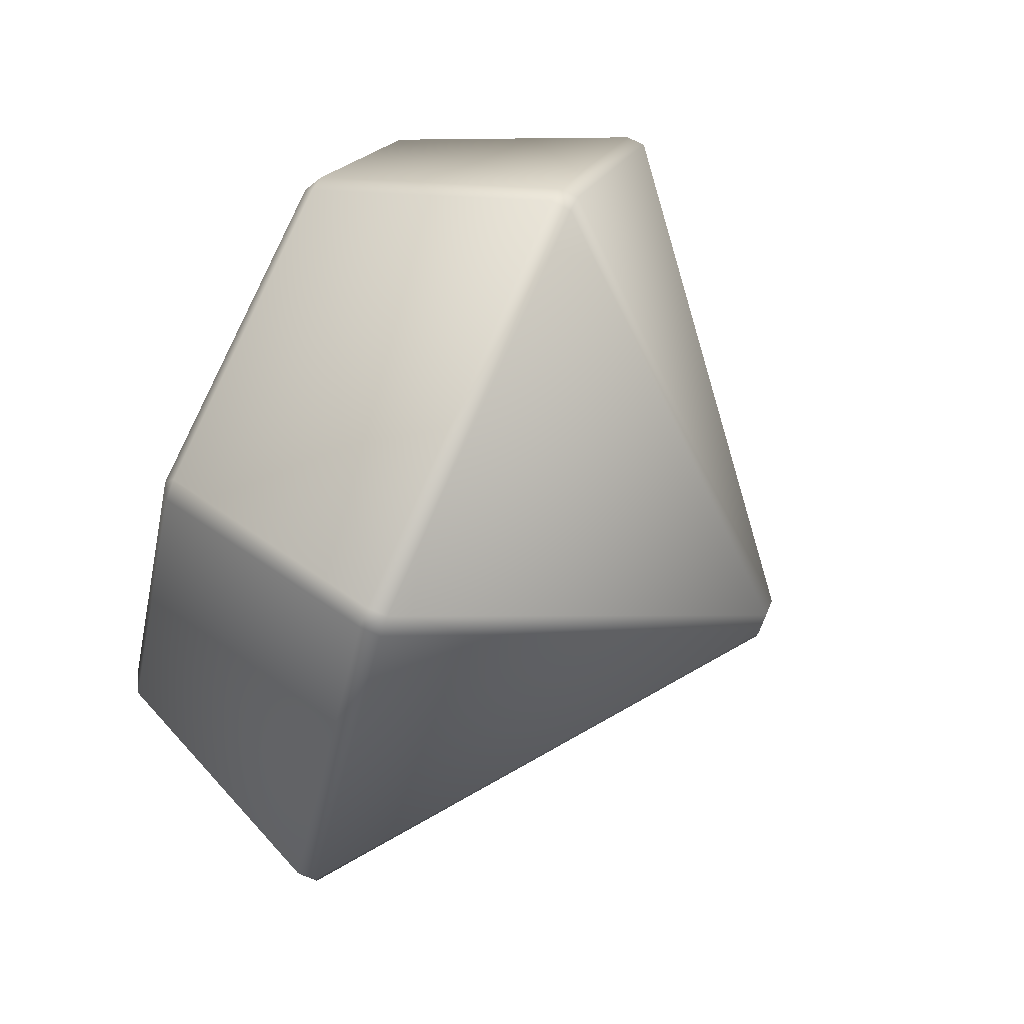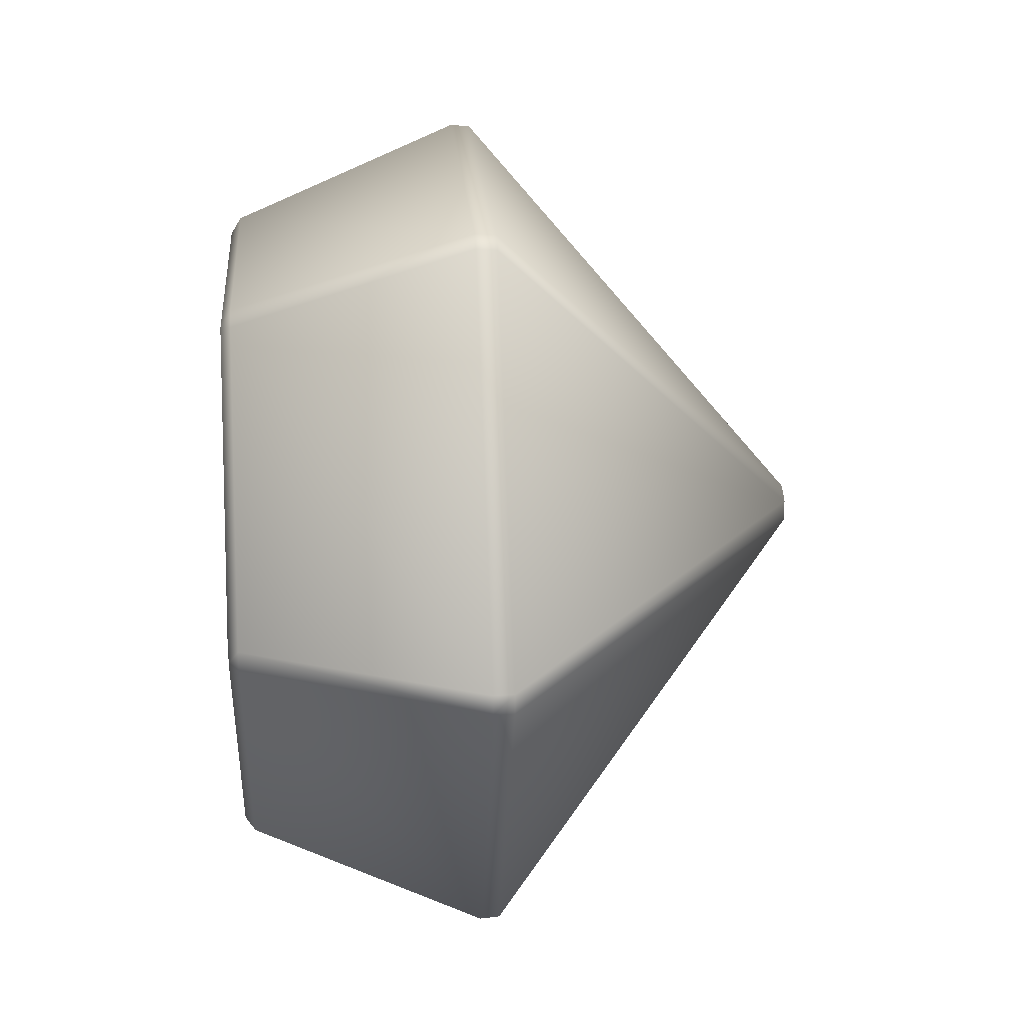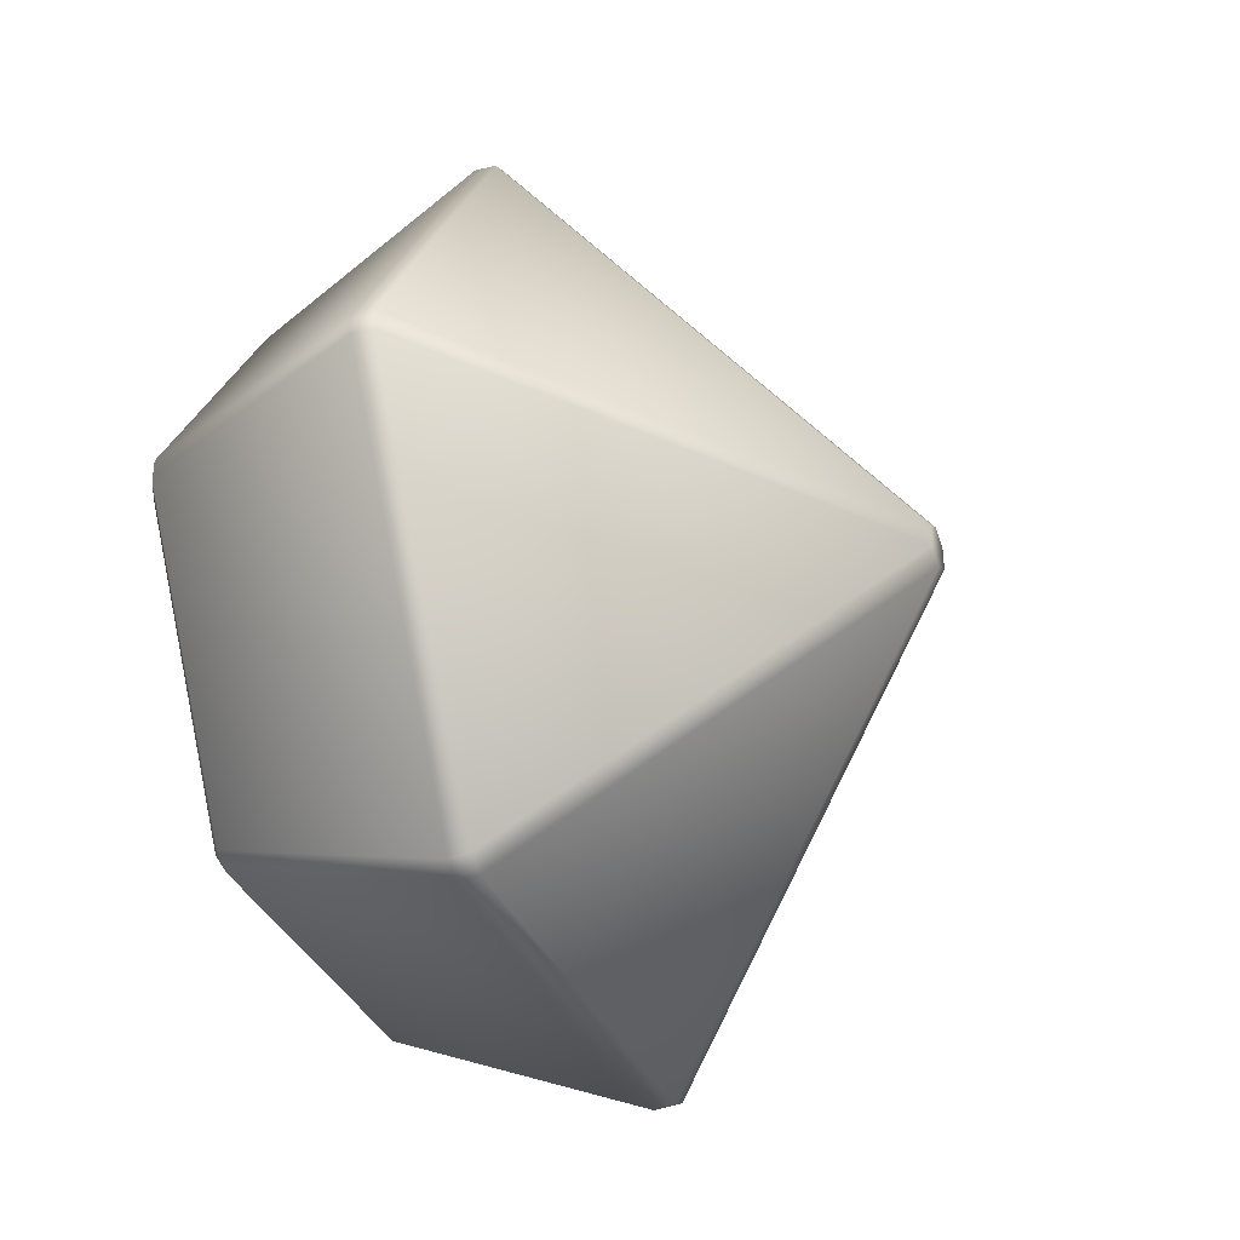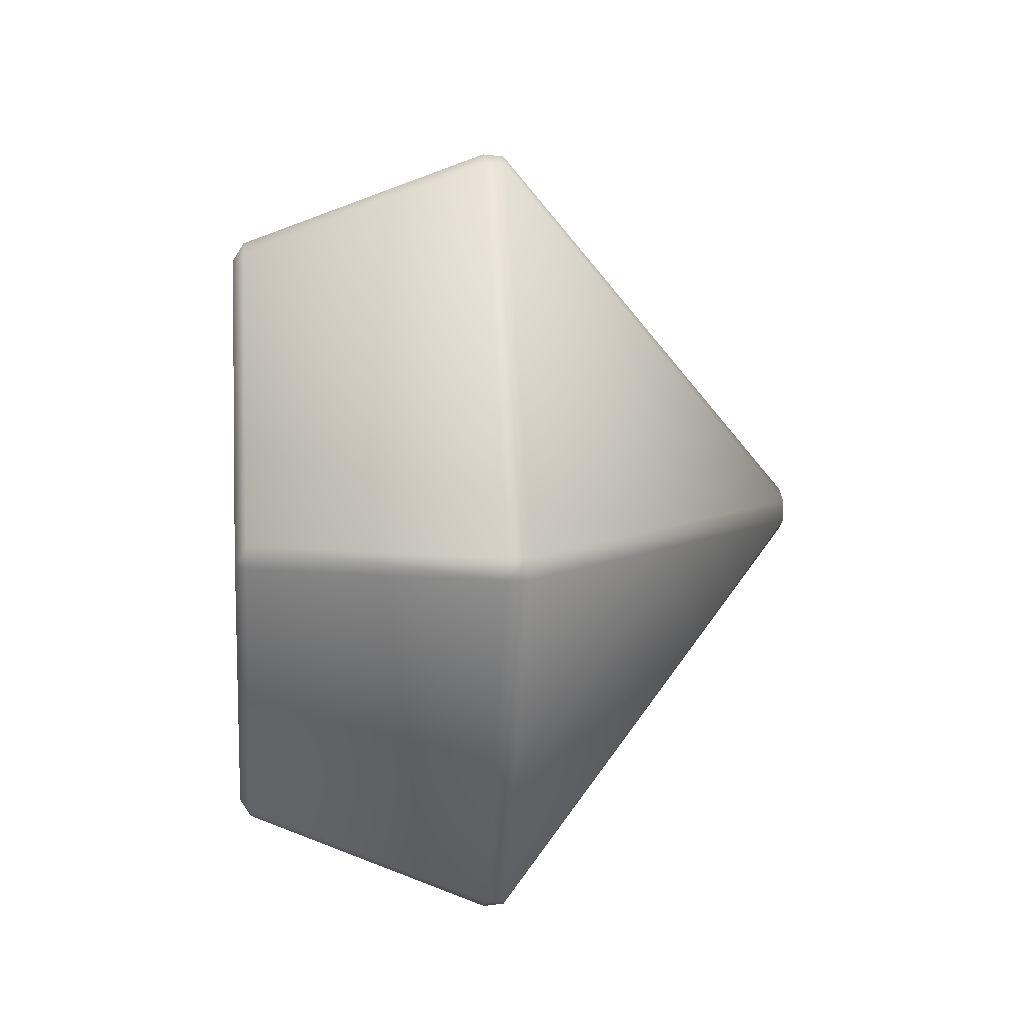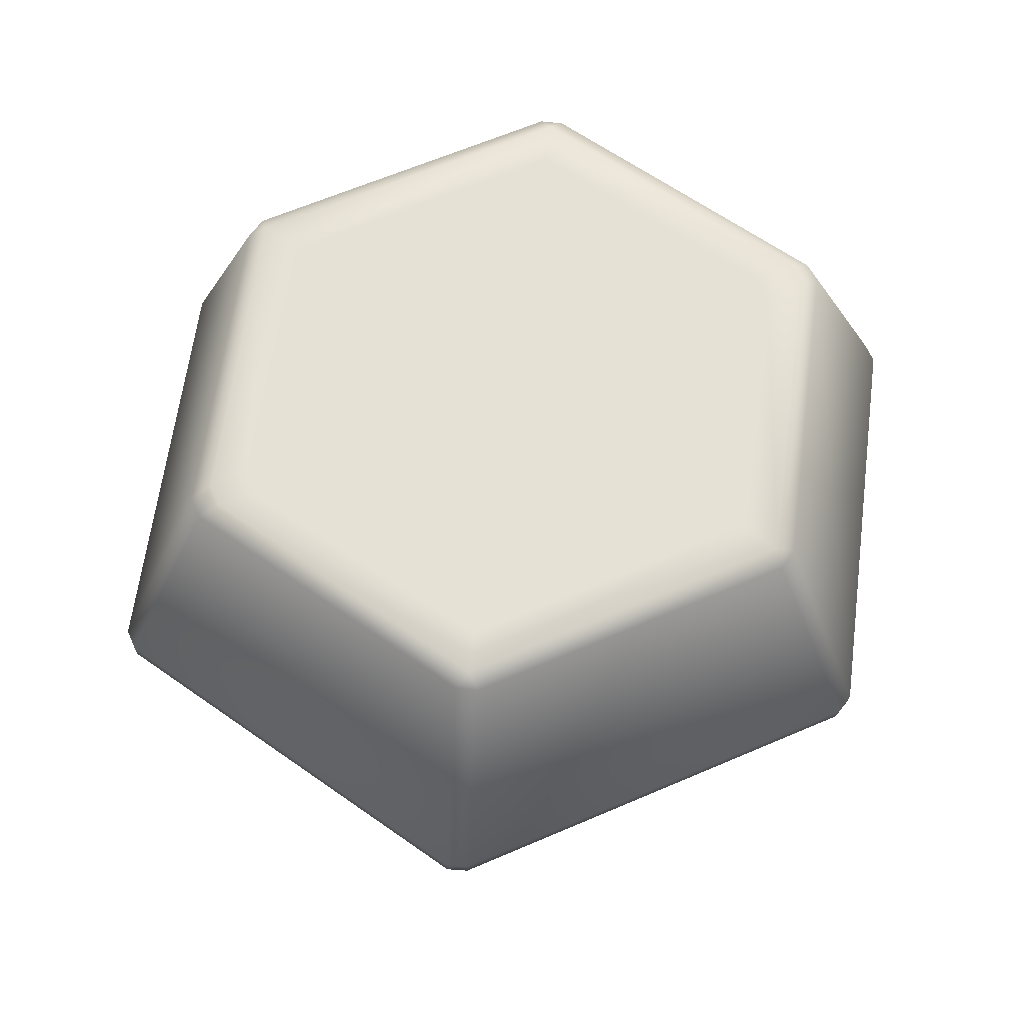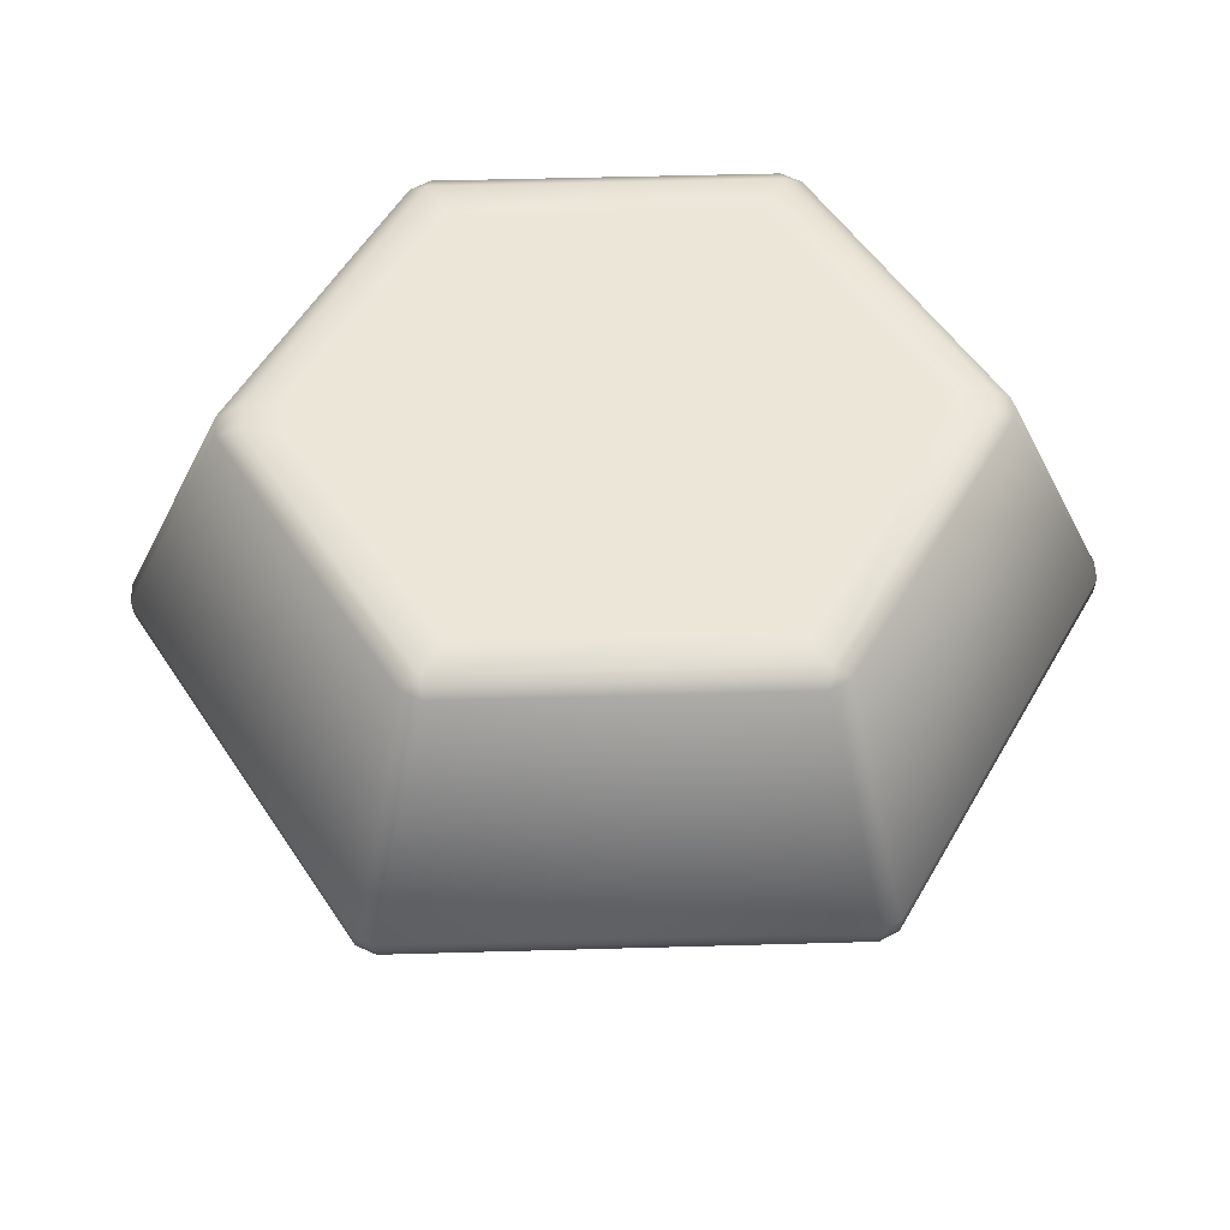
<metadata>
{"format":"obj","ext":"obj","renderer":"f3d","projection":"perspective","resolution":1024,"background":"white","views":[{"elev":77.1,"azim":-66.6,"up":"+Z"},{"elev":23.1,"azim":-94.4,"up":"+Z"},{"elev":-35.7,"azim":-68.6,"up":"+Z"},{"elev":6.6,"azim":-96.1,"up":"+Z"},{"elev":63.7,"azim":-23.5,"up":"+Y"},{"elev":53.6,"azim":-1.7,"up":"+Y"}]}
</metadata>
<code>
g Diamond3
v -0.0003734 -0.3619 0.0183
v 0.1983 -0.08179 0.3126
v 0.01606 -0.3619 0.009336
v 0.1826 -0.08179 0.3208
v -0.1826 -0.08179 0.3208
v -0.01606 -0.3619 0.009336
v -0.1983 -0.08179 0.3126
v -0.1983 -0.06461 0.3141
v 0.1834 -0.06461 0.3223
v 0.1983 -0.06461 0.3141
v 0.1542 0.1356 0.2386
v -0.1834 -0.06461 0.3223
v 0.1378 0.1356 0.2483
v 0.14 0.1445 0.2334
v -0.14 0.1445 0.2334
v -0.1378 0.1356 0.2483
v -0.1542 0.1356 0.2386
v 0.2737 0.1445 -0.01008
v 0.14 0.1445 -0.2334
v 0.1542 0.1356 -0.2386
v 0.2924 0.1356 -0.009336
v 0.2737 0.1445 0.01008
v 0.382 -0.06461 -0.008589
v 0.1983 -0.06461 -0.3141
v 0.1983 -0.08179 -0.3126
v 0.2924 0.1356 0.009336
v 0.14 0.1445 0.2334
v 0.1542 0.1356 0.2386
v 0.1983 -0.06461 0.3141
v 0.382 -0.06461 0.008589
v 0.3813 -0.08179 -0.008589
v 0.01606 -0.3619 -0.009336
v 0.01606 -0.3619 0.009336
v 0.3813 -0.08179 0.008589
v 0.1983 -0.08179 0.3126
v -0.2737 0.1445 0.01008
v -0.14 0.1445 0.2334
v -0.1542 0.1356 0.2386
v -0.2924 0.1356 0.009336
v -0.2737 0.1445 -0.01008
v -0.382 -0.06461 0.008589
v -0.1983 -0.06461 0.3141
v -0.1983 -0.08179 0.3126
v -0.2924 0.1356 -0.009336
v -0.14 0.1445 -0.2334
v -0.1542 0.1356 -0.2386
v -0.1983 -0.06461 -0.3141
v -0.382 -0.06461 -0.008589
v -0.3813 -0.08179 0.008589
v -0.01606 -0.3619 0.009336
v -0.01606 -0.3619 -0.009336
v -0.3813 -0.08179 -0.008589
v -0.1983 -0.08179 -0.3126
v -0.0003734 -0.3619 0.0183
v -0.01606 -0.3619 -0.009336
v -0.01606 -0.3619 0.009336
v -0.0003734 -0.3619 -0.0183
v 0.01606 -0.3619 0.009336
v 0.01606 -0.3619 -0.009336
v -0.1983 -0.08179 -0.3126
v 0.1826 -0.08179 -0.3208
v 0.1983 -0.08179 -0.3126
v 0.1983 -0.06461 -0.3141
v -0.1826 -0.08179 -0.3208
v 0.1834 -0.06461 -0.3223
v -0.1834 -0.06461 -0.3223
v -0.1983 -0.06461 -0.3141
v -0.1542 0.1356 -0.2386
v -0.1378 0.1356 -0.2483
v -0.14 0.1445 -0.2334
v 0.14 0.1445 -0.2334
v 0.1378 0.1356 -0.2483
v 0.1542 0.1356 -0.2386
v 0.2737 0.1445 -0.01008
v 0.2416 0.1445 -0.01158
v 0.1214 0.1445 -0.2028
v 0.2737 0.1445 0.01008
v 0.14 0.1445 -0.2334
v 0.2416 0.1445 0.01158
v 0.14 0.1445 0.2334
v 0.1214 0.1445 0.2028
v -0.14 0.1445 0.2334
v -0.1214 0.1445 0.2028
v -0.2737 0.1445 0.01008
v -0.1214 0.1445 -0.2028
v -0.14 0.1445 -0.2334
v -0.2416 0.1445 0.01158
v -0.2737 0.1445 -0.01008
v -0.2416 0.1445 -0.01158
g Diamond3_0
f 3 2 1
f 2 4 1
f 4 5 1
f 1 5 6
f 5 7 6
f 8 7 5
f 9 4 2
f 10 9 2
f 10 11 9
f 5 4 12
f 12 8 5
f 4 9 12
f 11 13 9
f 9 13 12
f 14 13 11
f 13 14 15
f 12 16 8
f 13 16 12
f 16 13 15
f 16 17 8
f 15 17 16
f 20 19 18
f 21 20 18
f 18 22 21
f 20 21 23
f 24 20 23
f 25 24 23
f 22 26 21
f 26 22 27
f 28 26 27
f 26 28 29
f 21 26 30
f 23 21 30
f 30 26 29
f 31 25 23
f 23 30 31
f 25 31 32
f 33 32 31
f 34 30 29
f 30 34 31
f 34 33 31
f 35 34 29
f 34 35 33
f 38 37 36
f 39 38 36
f 36 40 39
f 38 39 41
f 42 38 41
f 43 42 41
f 40 44 39
f 44 40 45
f 46 44 45
f 44 46 47
f 39 44 48
f 41 39 48
f 48 44 47
f 49 43 41
f 41 48 49
f 43 49 50
f 50 49 51
f 52 48 47
f 48 52 49
f 49 52 51
f 53 52 47
f 52 53 51
f 56 55 54
f 55 57 54
f 54 57 58
f 57 59 58
f 55 60 57
f 57 61 59
f 61 62 59
f 63 62 61
f 60 64 57
f 64 61 57
f 65 63 61
f 61 64 65
f 66 64 60
f 64 66 65
f 67 66 60
f 67 68 66
f 68 69 66
f 66 69 65
f 70 69 68
f 69 70 71
f 65 72 63
f 69 72 65
f 72 69 71
f 72 73 63
f 71 73 72
f 76 75 74
f 74 75 77
f 78 76 74
f 75 79 77
f 75 76 79
f 77 79 80
f 79 81 80
f 76 81 79
f 80 81 82
f 81 83 82
f 83 81 76
f 82 83 84
f 85 76 78
f 85 83 76
f 86 85 78
f 83 87 84
f 87 83 85
f 84 87 88
f 89 85 86
f 88 89 86
f 87 89 88
f 89 87 85

</code>
